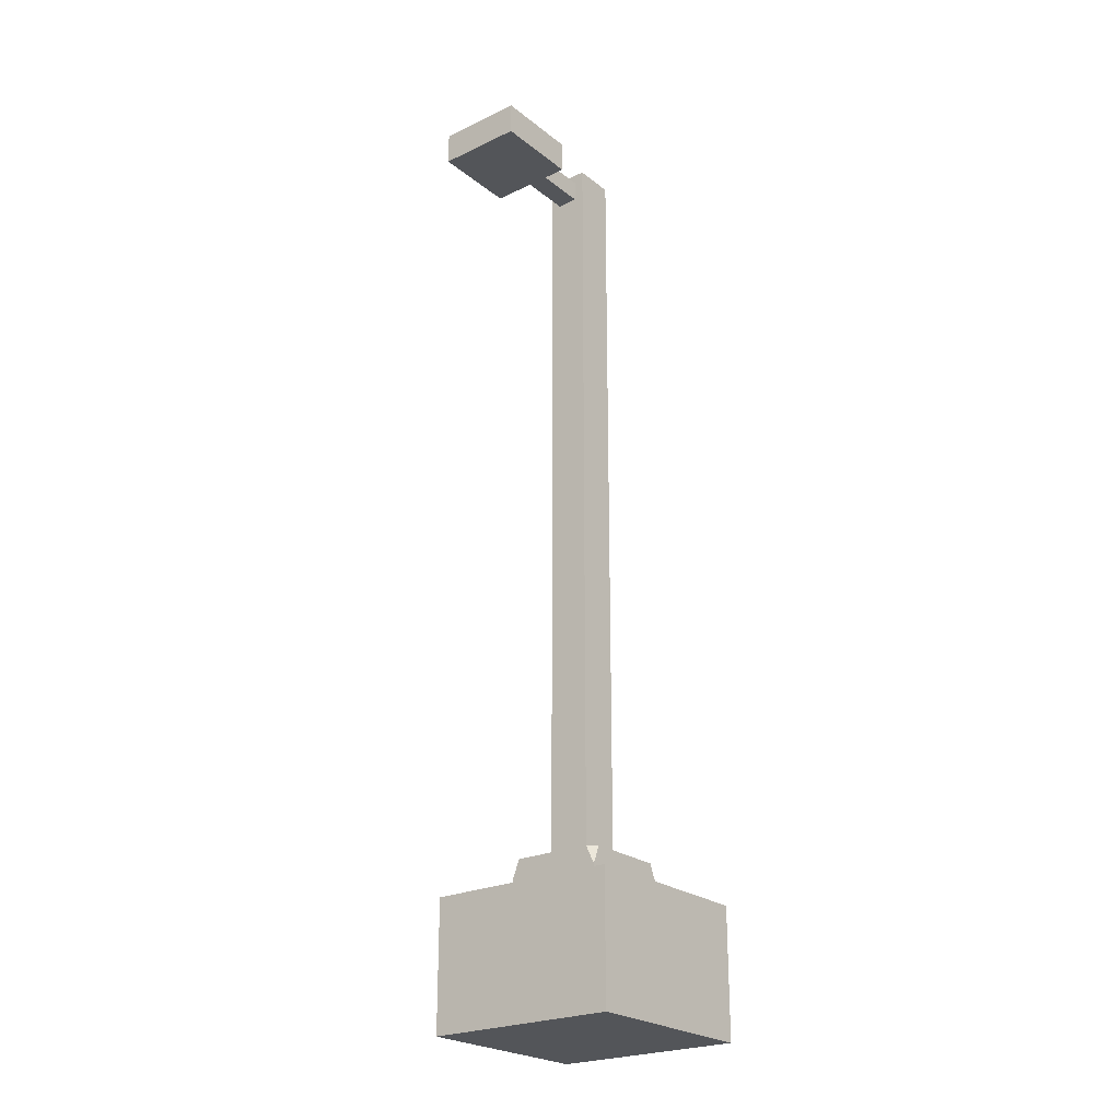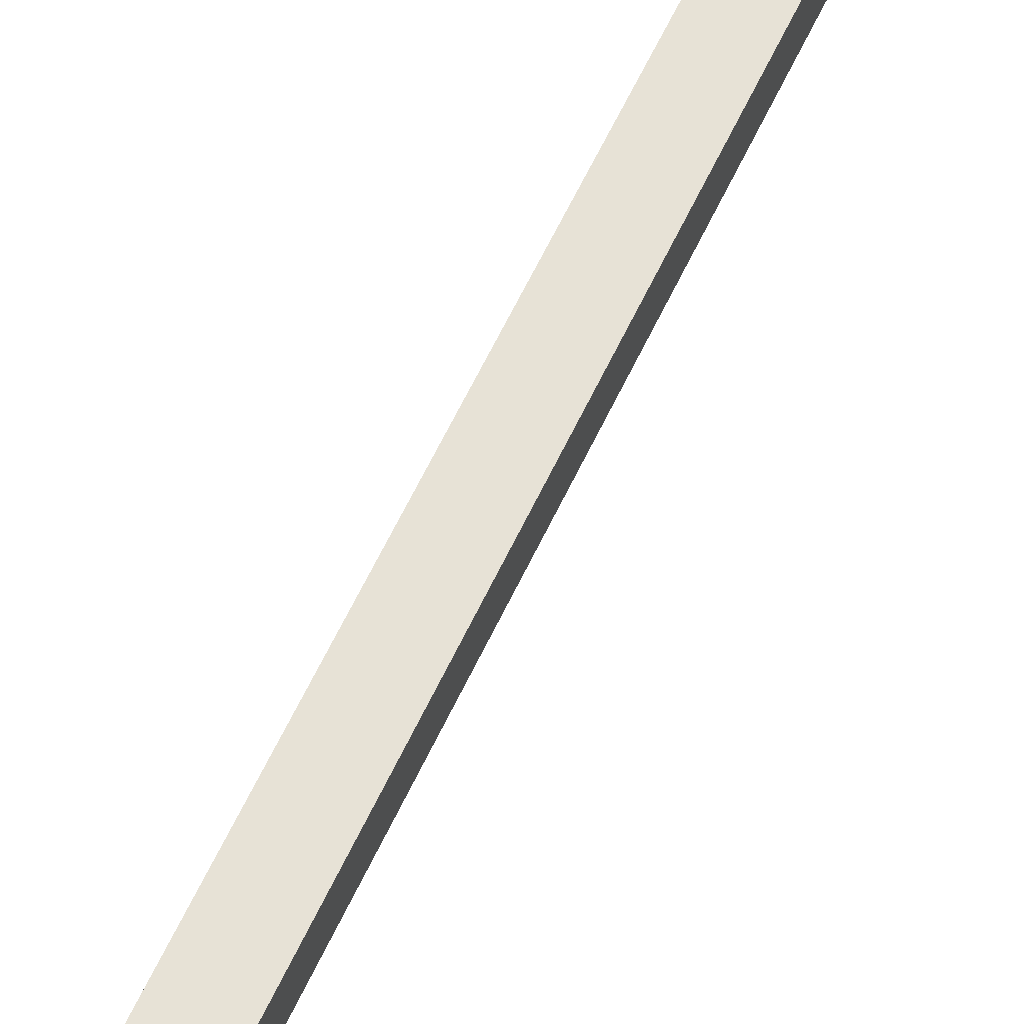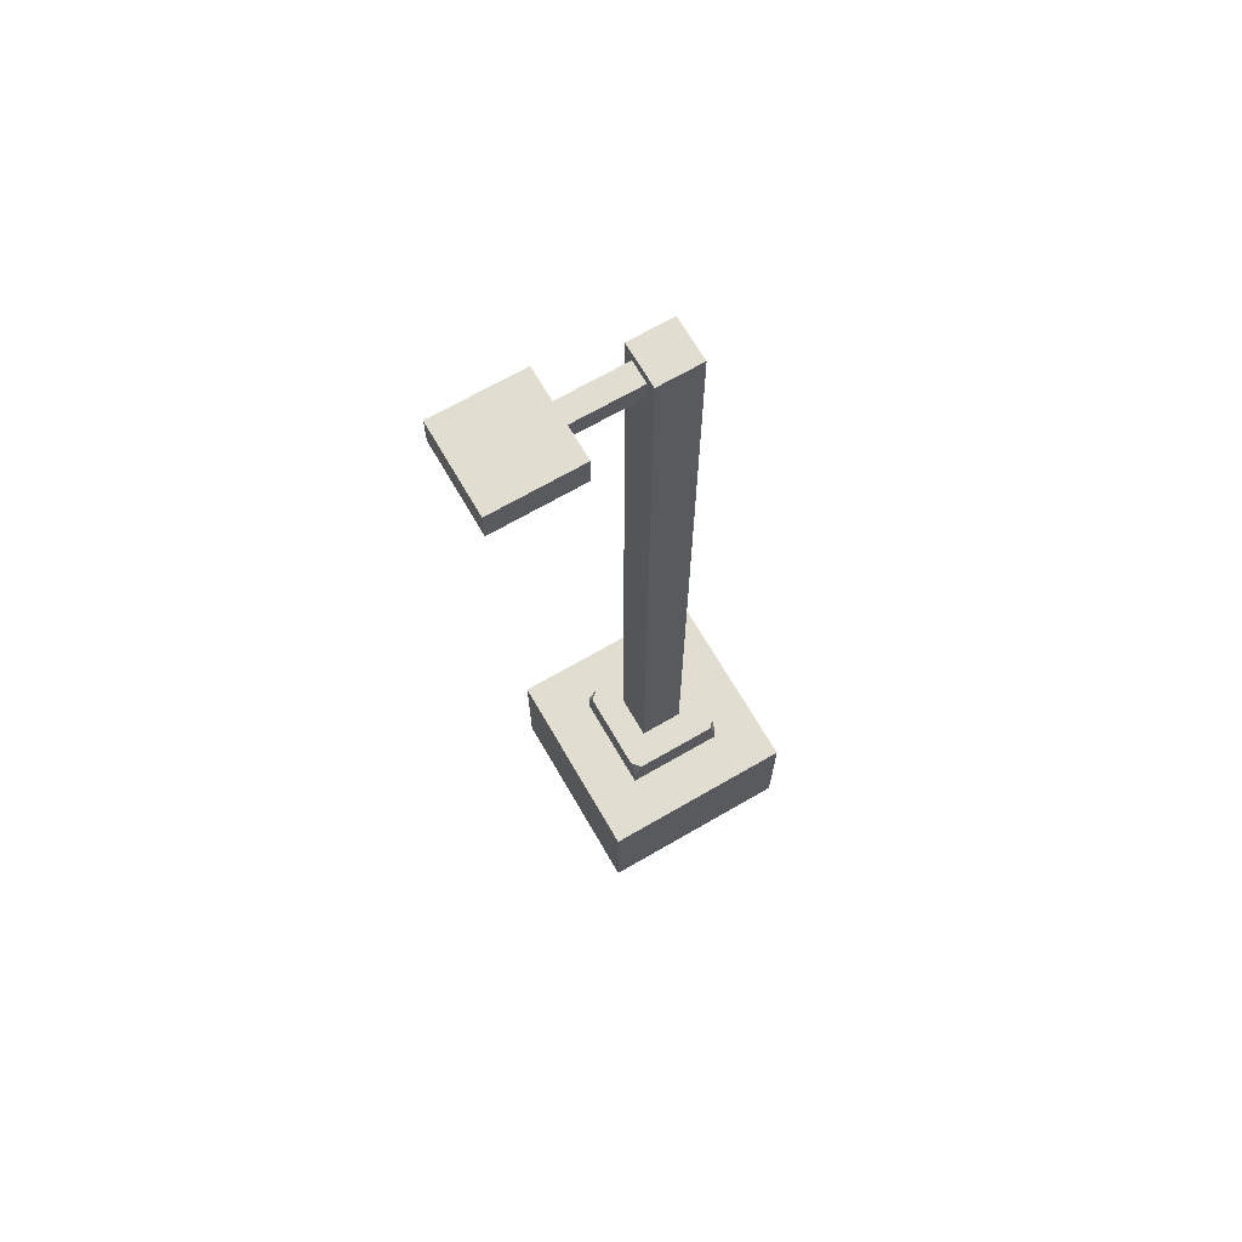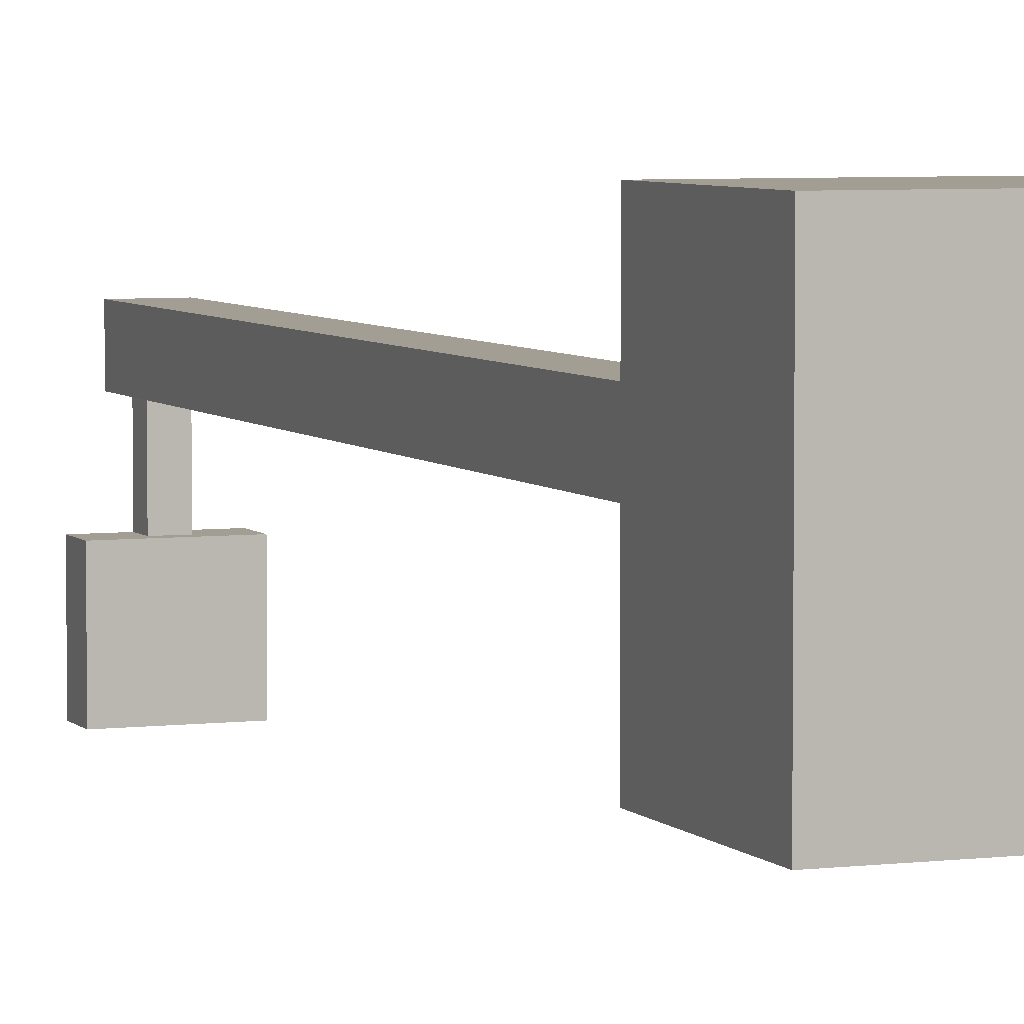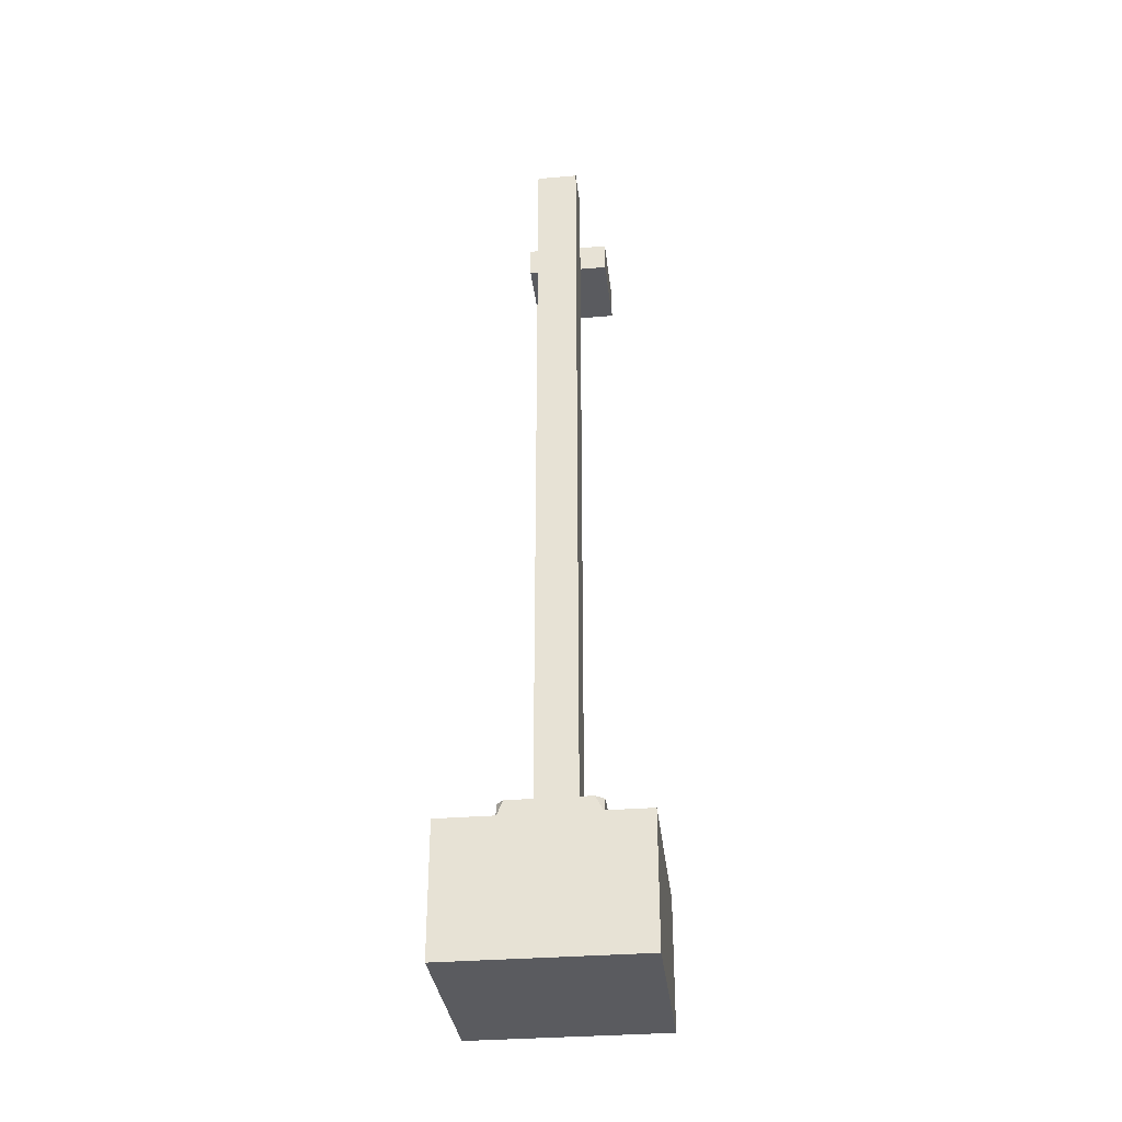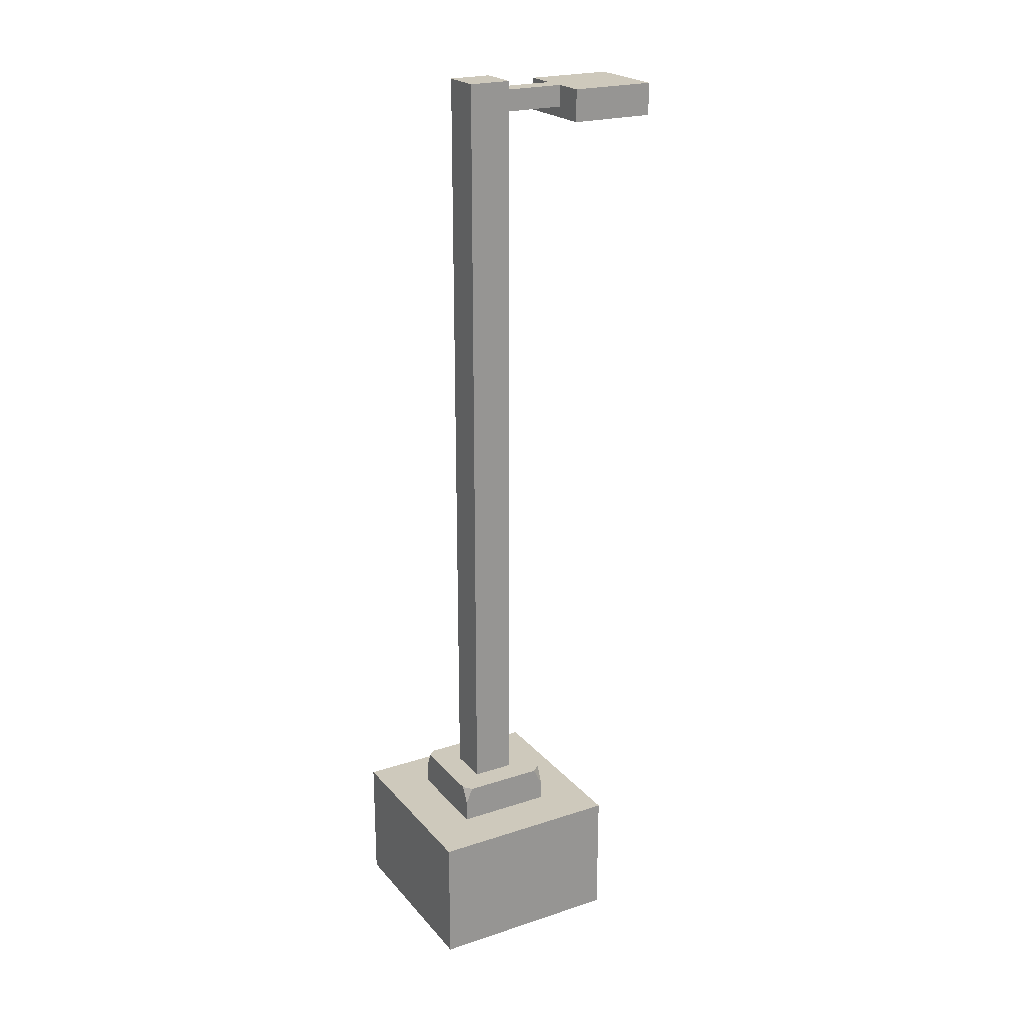
<metadata>
{"format":"obj","ext":"obj","renderer":"f3d","projection":"perspective","resolution":1024,"background":"white","views":[{"elev":-24.0,"azim":-141.9,"up":"+Y"},{"elev":63.6,"azim":-154.5,"up":"+Z"},{"elev":68.8,"azim":-120.1,"up":"+Y"},{"elev":5.2,"azim":-21.2,"up":"+Z"},{"elev":-32.9,"azim":6.5,"up":"+Y"},{"elev":22.5,"azim":60.6,"up":"+Y"}]}
</metadata>
<code>
v 0.09594 -0.4355 0.1249
v -0.09814 -0.4355 -0.0692
v 0.09594 -0.4355 -0.0692
v -0.09814 -0.4355 0.1249
v -0.04962 -0.3062 -0.0692
v 0.09594 -0.3062 -0.0692
v -0.09814 -0.3062 0.1249
v -0.09814 -0.3062 -0.0692
v 0.04742 -0.3062 -0.0692
v 0.09594 -0.3062 0.1249
v -0.04962 -0.3062 0.1249
v -0.04962 -0.3062 -0.02068
v 0.04742 -0.3062 -0.02068
v 0.04742 -0.3062 0.1249
v -0.04962 -0.3062 0.07636
v 0.04742 -0.3062 0.07636
v -0.04057 -0.2684 -0.02068
v 0.04742 -0.2873 -0.02068
v -0.04962 -0.2847 0.07636
v -0.04962 -0.2873 -0.02068
v 0.03951 -0.2684 -0.02068
v 0.04742 -0.2847 0.07636
v -0.0429 -0.2684 0.07636
v -0.04962 -0.2684 -0.01341
v 0.04742 -0.2684 -0.01108
v 0.03875 -0.2684 0.07636
v -0.04962 -0.2684 0.06933
v 0.04742 -0.2684 0.06933
v -0.01961 -0.2684 0.007042
v 0.02219 -0.2684 0.007042
v 0.02219 -0.2684 0.04957
v -0.01961 -0.2684 0.04957
v -0.009157 0.4766 0.007042
v 0.02219 0.5079 0.007042
v -0.01961 0.5079 0.04957
v -0.009489 0.4978 0.007042
v 0.01208 0.4762 0.007042
v 0.02219 0.5079 0.04957
v -0.01961 0.5079 0.007042
v -0.009157 0.4766 -0.05765
v 0.01208 0.4978 0.007042
v -0.009489 0.4978 -0.05765
v 0.01208 0.4762 -0.05765
v 0.01208 0.4978 -0.05765
v -0.04184 0.4978 -0.05765
v 0.04442 0.4654 -0.05765
v 0.04442 0.4978 -0.05765
v -0.04184 0.4654 -0.05765
v -0.04184 0.4654 -0.1439
v 0.04442 0.4978 -0.1439
v -0.04184 0.4978 -0.1439
v 0.04442 0.4654 -0.1439
g mesh1_mesh1-geometry
f 1 2 3
f 2 1 4
f 3 2 1
f 4 1 2
f 3 5 2
f 3 1 6
f 4 7 1
f 4 2 7
f 8 2 5
f 9 5 3
f 10 6 1
f 6 9 3
f 11 1 7
f 8 7 2
f 8 5 7
f 5 9 12
f 10 13 6
f 10 1 14
f 9 6 13
f 14 1 11
f 11 7 15
f 12 7 5
f 13 12 9
f 16 13 10
f 14 16 10
f 14 11 16
f 15 7 12
f 15 16 11
f 13 17 12
f 16 12 13
f 13 12 16
f 13 16 18
f 15 12 19
f 12 16 15
f 15 16 12
f 15 19 16
f 20 12 17
f 21 17 13
f 22 18 16
f 18 21 13
f 20 19 12
f 23 16 19
f 24 20 17
f 17 21 24
f 25 18 22
f 22 16 26
f 21 18 25
f 24 19 20
f 26 16 23
f 23 19 27
f 25 24 21
f 28 25 22
f 22 26 28
f 27 19 24
f 26 23 28
f 23 27 28
f 29 24 25
f 28 30 25
f 27 24 29
f 27 31 28
f 29 25 30
f 31 30 28
f 32 27 29
f 31 27 32
f 30 33 29
f 30 31 34
f 32 29 35
f 32 35 31
f 36 29 33
f 37 33 30
f 38 34 31
f 34 37 30
f 39 35 29
f 38 31 35
f 29 36 39
f 33 40 36
f 33 37 40
f 38 35 34
f 37 34 41
f 39 34 35
f 34 39 36
f 42 36 40
f 43 40 37
f 41 34 36
f 41 44 37
f 42 44 36
f 42 40 45
f 43 46 40
f 43 37 44
f 41 36 44
f 44 42 47
f 45 40 48
f 42 45 47
f 46 48 40
f 44 46 43
f 47 46 44
f 48 49 45
f 47 45 50
f 48 46 49
f 47 50 46
f 51 45 49
f 51 50 45
f 52 49 46
f 52 46 50
f 51 49 50
f 52 50 49
g mesh1_mesh1-geometry
f 2 5 3
f 5 2 8
f 3 5 9
f 3 9 6
g mesh1_mesh1-geometry
f 6 1 3
f 1 6 10
g mesh1_mesh1-geometry
f 1 7 4
f 7 1 11
f 14 1 10
f 11 1 14
g mesh1_mesh1-geometry
f 7 2 4
f 2 7 8
g mesh1_mesh1-geometry
f 7 5 8
f 15 7 11
f 5 7 12
f 12 7 15
g mesh1_mesh1-geometry
f 12 9 5
f 9 12 13
g mesh1_mesh1-geometry
f 6 13 10
f 13 6 9
f 10 13 16
f 10 16 14
g mesh1_mesh1-geometry
f 16 11 14
f 11 16 15
g mesh1_mesh1-geometry
f 12 17 13
f 17 12 20
f 13 17 21
f 13 21 18
g mesh1_mesh1-geometry
f 18 16 13
f 16 18 22
f 22 18 25
f 22 25 28
g mesh1_mesh1-geometry
f 19 12 15
f 12 19 20
f 20 19 24
f 24 19 27
g mesh1_mesh1-geometry
f 16 19 15
f 19 16 23
f 26 16 22
f 23 16 26
g mesh1_mesh1-geometry
f 17 20 24
f 25 18 21
f 27 19 23
f 28 26 22
g mesh1_mesh1-geometry
f 24 21 17
f 21 24 25
f 28 23 26
f 28 27 23
f 25 24 29
f 25 30 28
f 29 24 27
f 28 31 27
f 30 25 29
f 28 30 31
f 29 27 32
f 32 27 31
f 29 33 30
f 34 31 30
f 35 29 32
f 31 35 32
f 33 29 36
f 30 33 37
f 31 34 38
f 30 37 34
f 29 35 39
f 35 31 38
f 39 36 29
f 36 40 33
f 40 37 33
f 34 35 38
f 41 34 37
f 35 34 39
f 36 39 34
f 40 36 42
f 37 40 43
f 36 34 41
f 37 44 41
f 36 44 42
f 45 40 42
f 40 46 43
f 44 37 43
f 44 36 41
f 47 42 44
f 48 40 45
f 47 45 42
f 40 48 46
f 43 46 44
f 44 46 47
f 45 49 48
f 50 45 47
f 46 50 47
f 49 45 51
f 45 50 51
f 50 46 52
f 50 49 51
f 49 50 52
g mesh1_mesh1-geometry
f 49 46 48
f 46 49 52
g mesh2_mesh2-geometry
l 2 4
l 3 2
l 4 1
l 3 1

</code>
